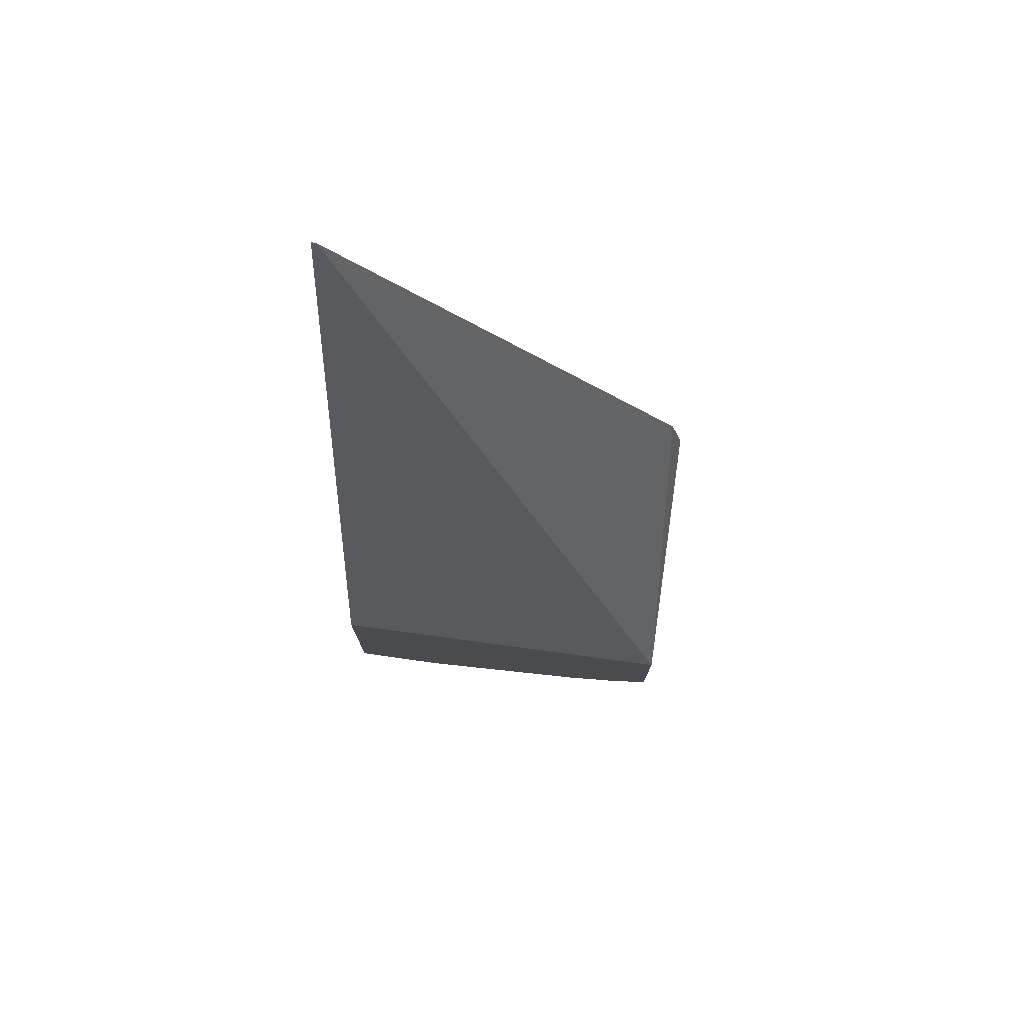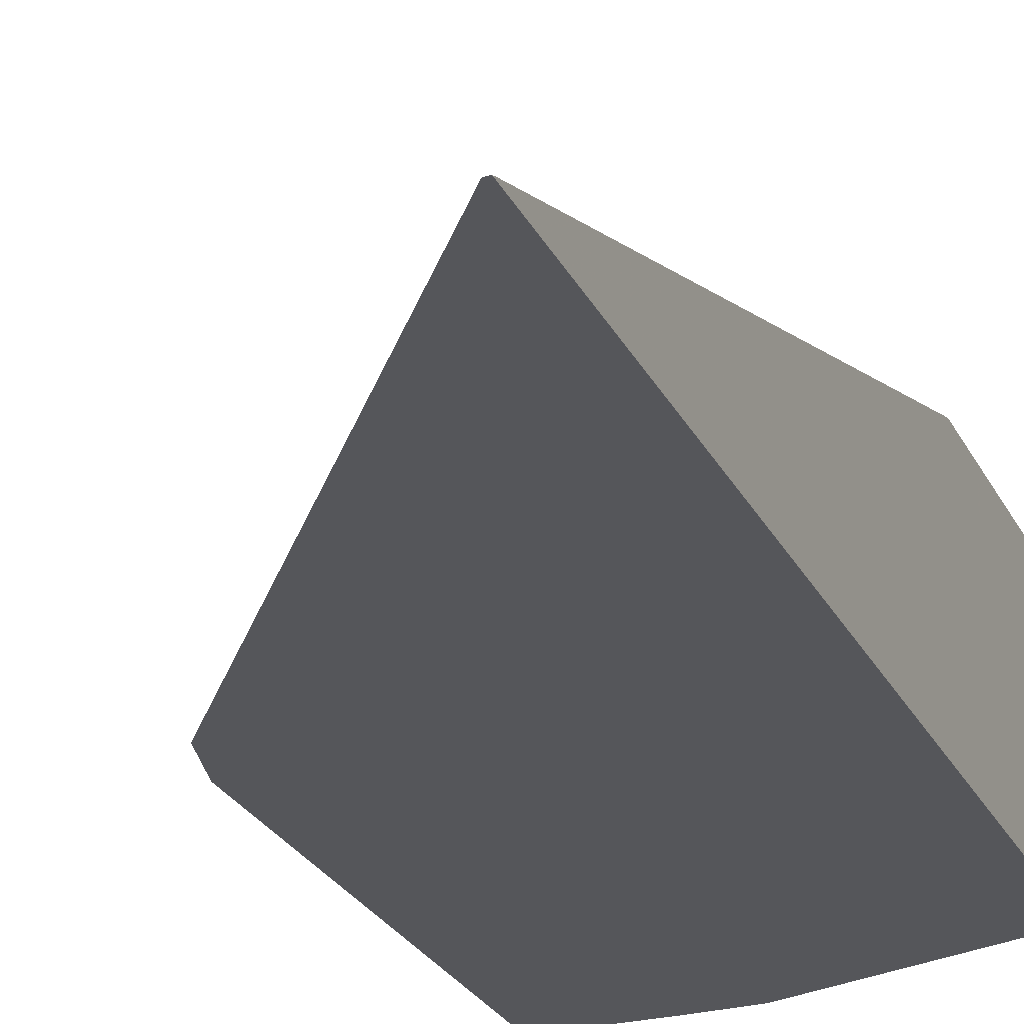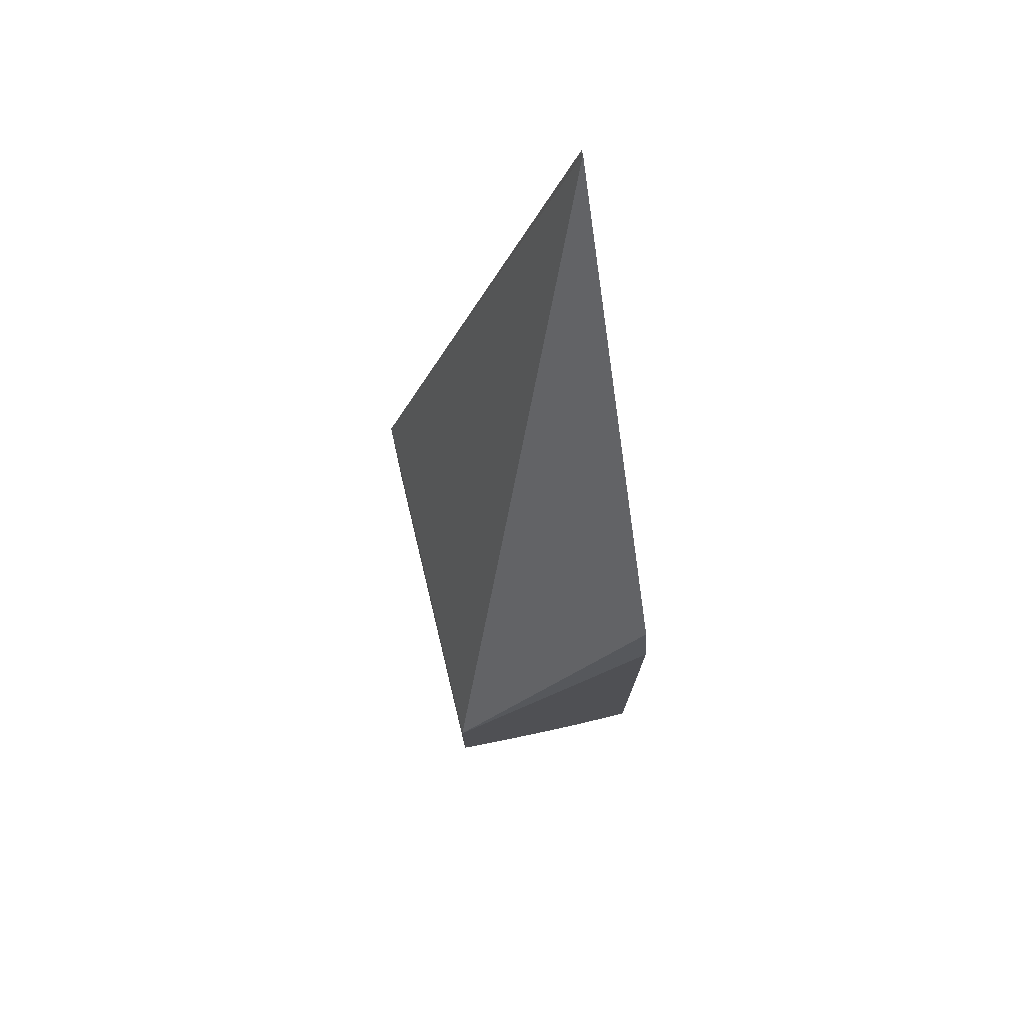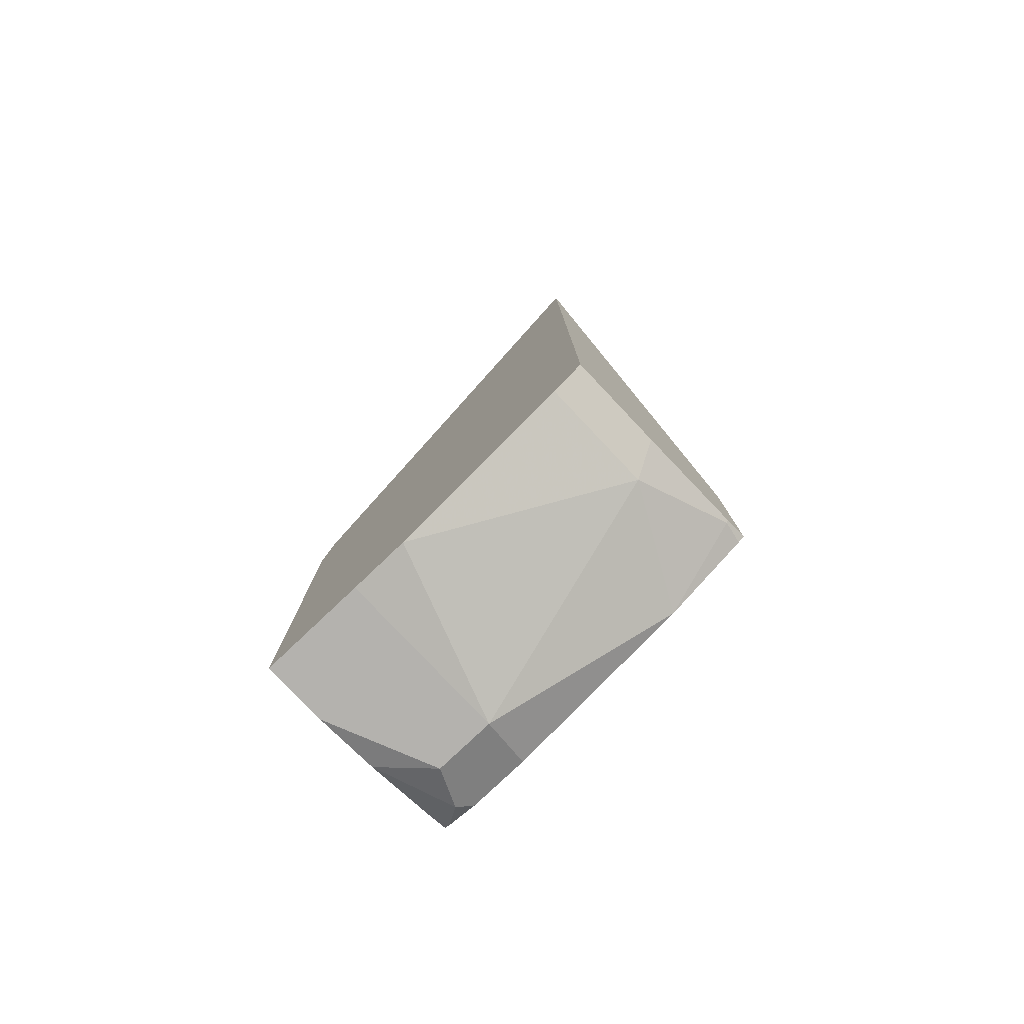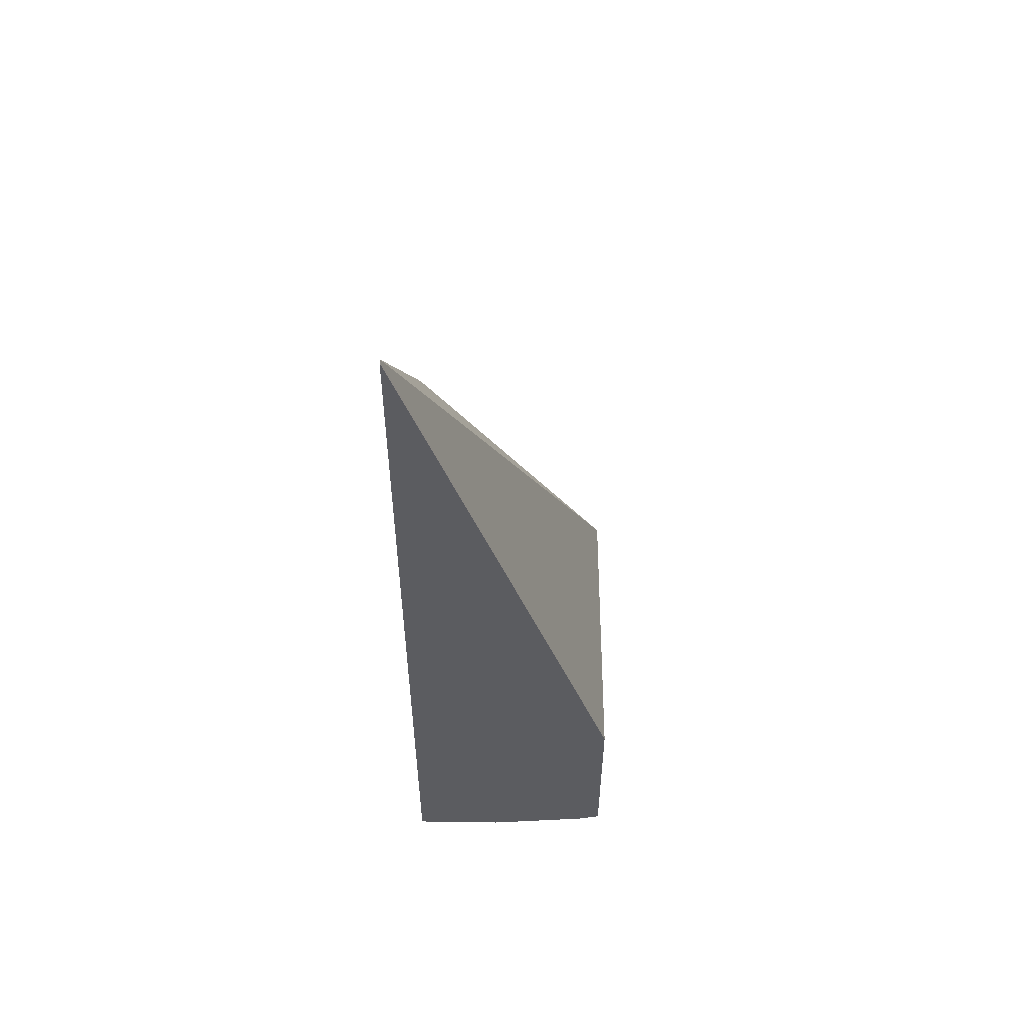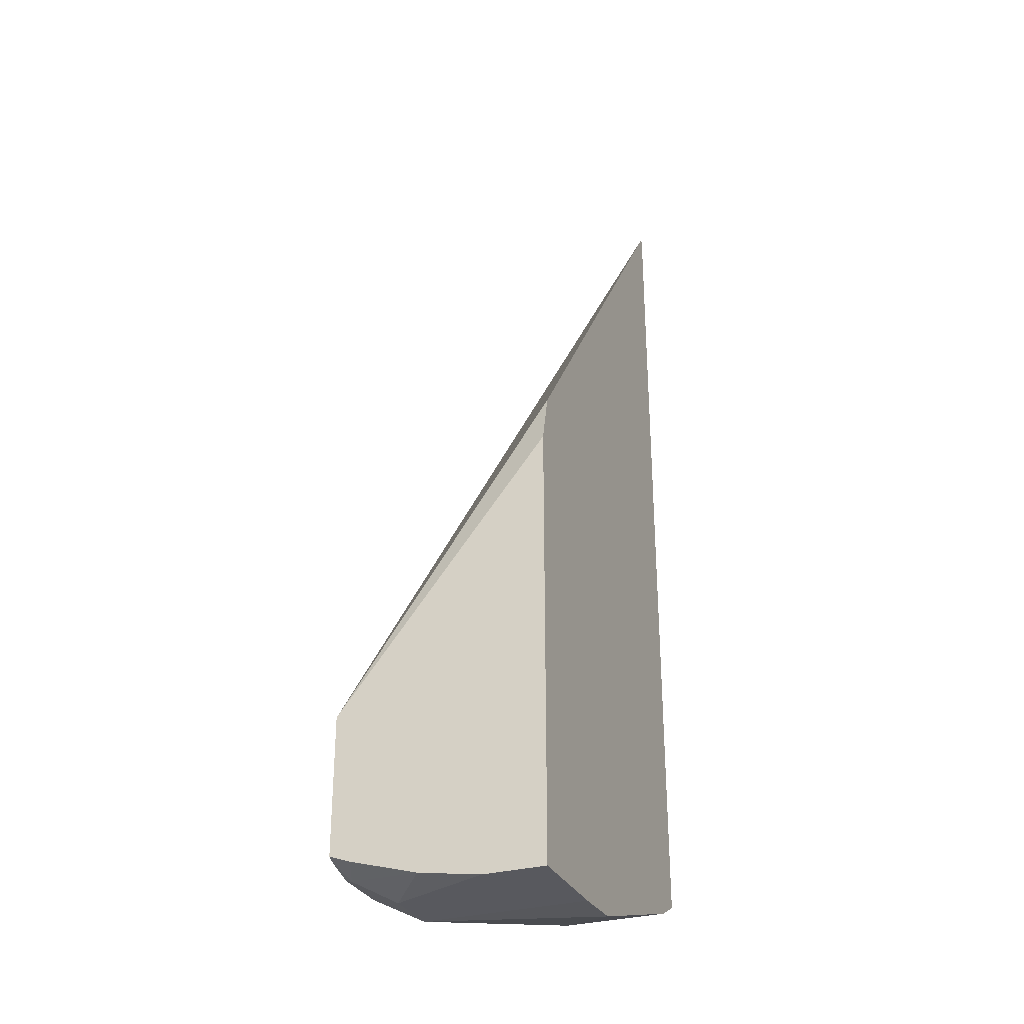
<metadata>
{"format":"obj","ext":"obj","renderer":"f3d","projection":"perspective","resolution":1024,"background":"white","views":[{"elev":76.1,"azim":-175.5,"up":"+Z"},{"elev":-26.0,"azim":21.7,"up":"+Y"},{"elev":75.4,"azim":-103.6,"up":"+Z"},{"elev":-79.7,"azim":43.4,"up":"+Z"},{"elev":55.4,"azim":90.9,"up":"+Z"},{"elev":-30.4,"azim":-68.0,"up":"+Z"}]}
</metadata>
<code>
v 0.06619 -0.03727 -0.7625
v 0.07076 -0.03727 -0.7445
v 0.06619 0.03812 -0.8569
v 0.06619 -0.03727 -0.9187
v 0.1932 -0.03727 -0.5811
v 0.1947 0.03812 -0.8143
v 0.06619 0.03812 -0.9057
v 0.06619 -0.01547 -0.9187
v 0.1021 -0.03727 -0.9187
v 0.1947 -0.03727 -0.5811
v 0.1947 -0.03671 -0.5826
v 0.1947 0.03812 -0.885
v 0.0682 0.03812 -0.9068
v 0.06635 0.03062 -0.9085
v 0.06619 0.03127 -0.9082
v 0.08167 0.02041 -0.9187
v 0.06619 0.006657 -0.9152
v 0.1218 -0.03727 -0.918
v 0.1021 0.02041 -0.9187
v 0.1947 -0.03727 -0.8928
v 0.1947 0.03023 -0.8877
v 0.1943 0.03812 -0.8853
v 0.07896 0.03812 -0.9099
v 0.07486 0.03402 -0.9119
v 0.06619 0.03049 -0.9084
v 0.1837 -0.03727 -0.8983
v 0.1837 5.7e-07 -0.8983
v 0.09938 0.03812 -0.9099
v 0.1633 0.03812 -0.8983
v 0.1873 -0.03727 -0.8965
v 0.1947 -0.00549 -0.8928
v 0.1939 0.03062 -0.8881
v 0.1924 0.03812 -0.8866
f 16 17 24
f 14 17 25
f 14 24 17
f 14 25 15
f 13 24 14
f 9 19 18
f 12 21 22
f 8 17 16
f 7 14 15
f 7 13 14
f 16 24 23
f 6 31 21
f 13 23 24
f 16 23 28
f 21 27 32
f 18 19 27
f 18 27 26
f 19 28 29
f 19 29 27
f 20 30 31
f 21 31 27
f 21 32 22
f 22 32 33
f 26 27 30
f 27 29 32
f 27 31 30
f 29 33 32
f 6 20 31
f 16 28 19
f 6 10 20
f 6 21 12
f 5 11 6
f 6 11 10
f 1 2 3
f 1 3 7
f 1 7 15
f 1 15 25
f 1 25 17
f 1 17 8
f 1 4 9
f 1 9 18
f 1 18 26
f 1 26 30
f 1 30 20
f 1 20 10
f 1 10 5
f 1 5 2
f 1 8 4
f 3 6 12
f 5 10 11
f 2 5 3
f 4 19 9
f 4 16 19
f 3 5 6
f 3 13 7
f 4 8 16
f 3 23 13
f 3 28 23
f 3 29 28
f 3 33 29
f 3 22 33
f 3 12 22

</code>
